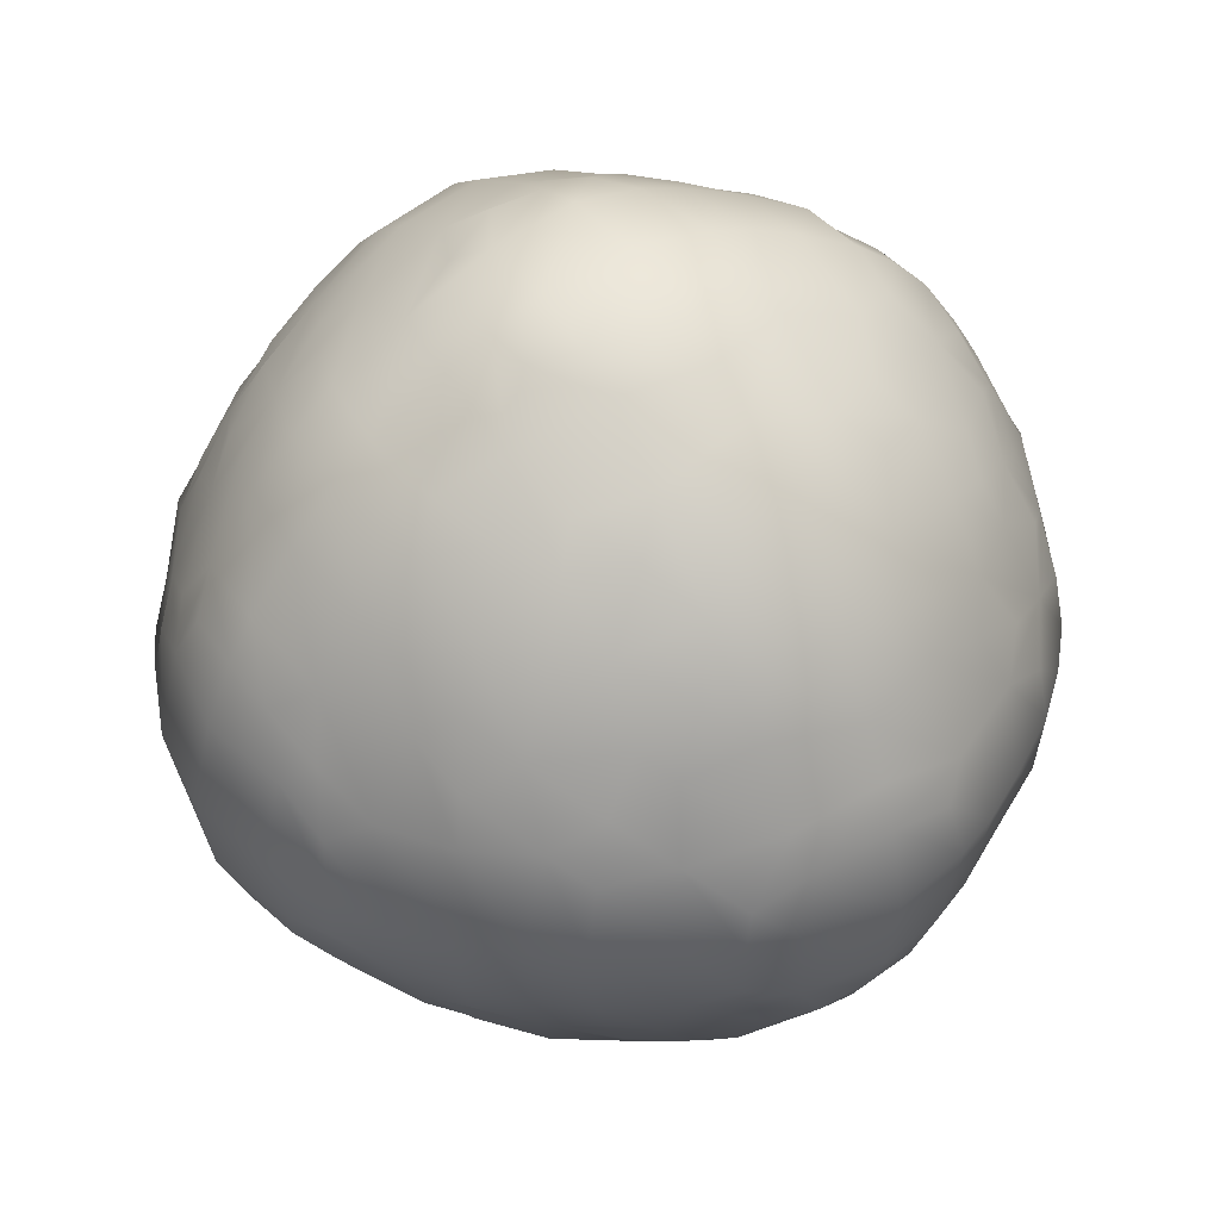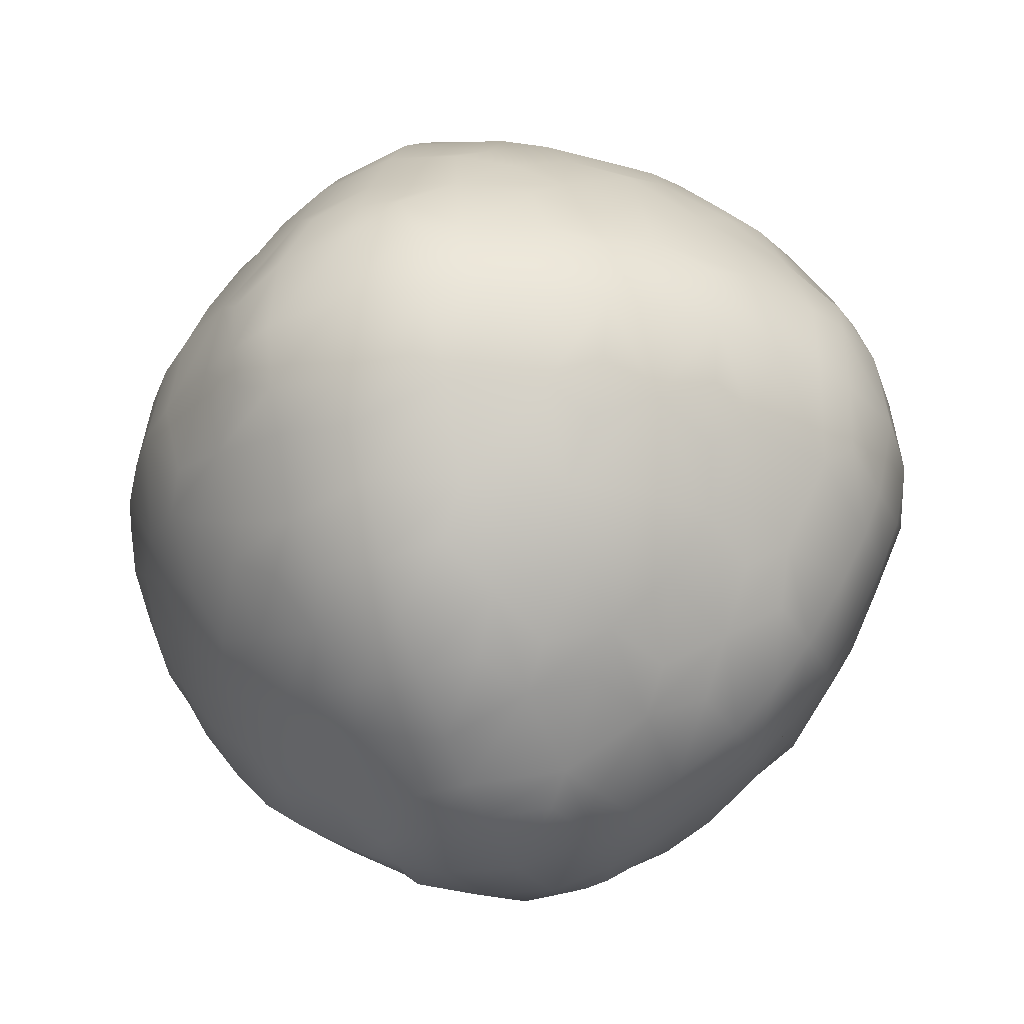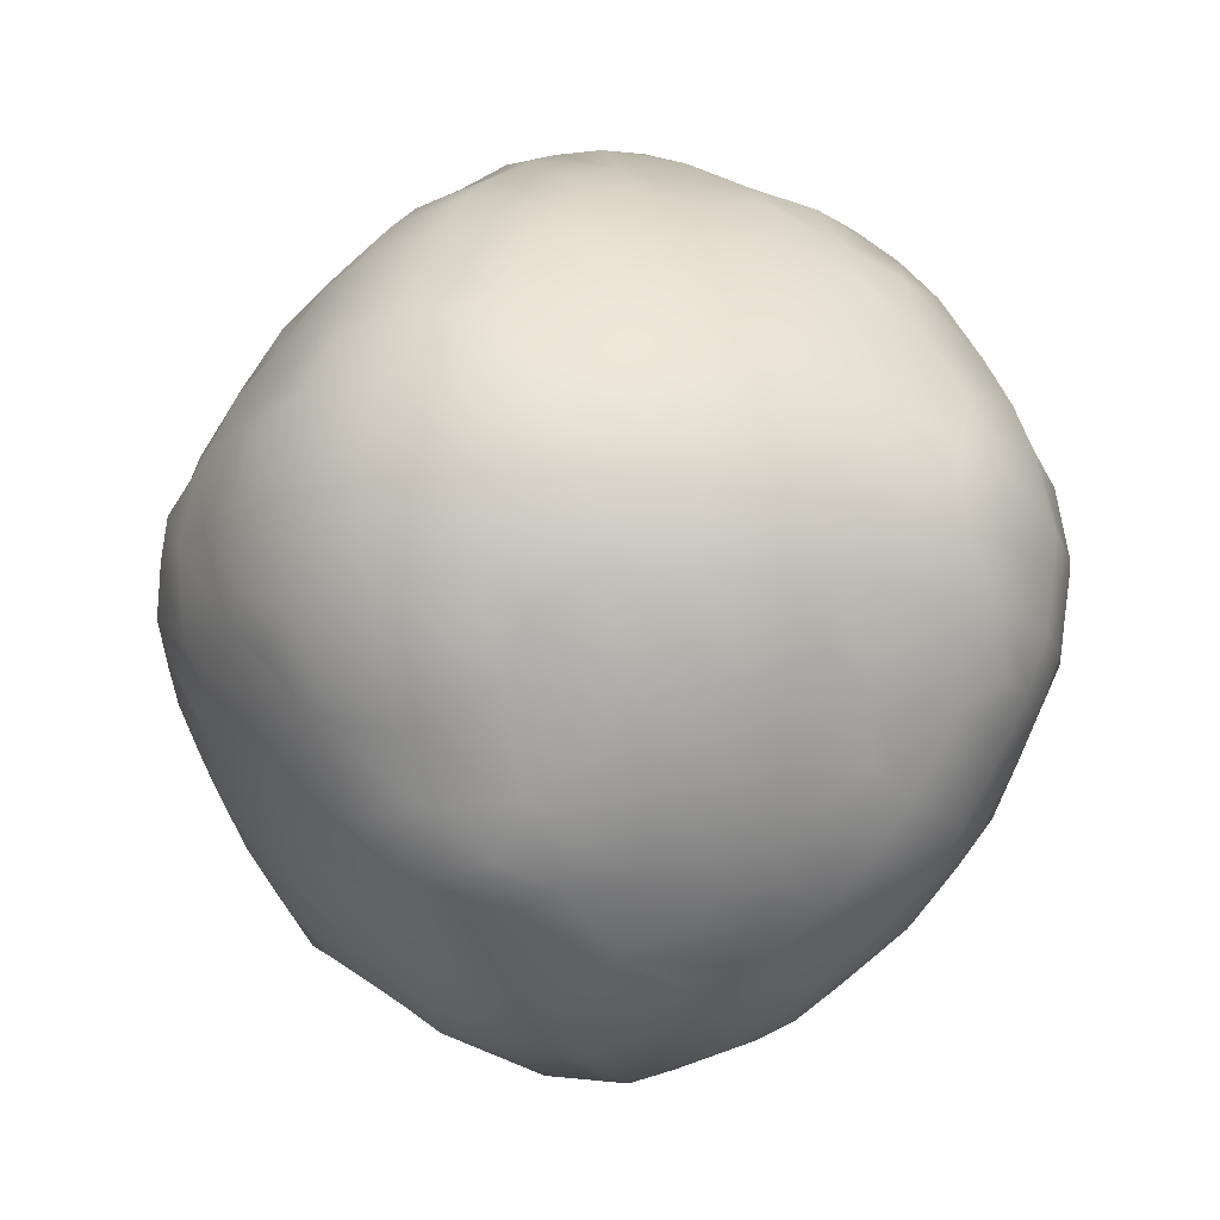
<metadata>
{"format":"obj","ext":"obj","renderer":"f3d","projection":"perspective","resolution":1024,"background":"white","views":[{"elev":46.0,"azim":-122.6,"up":"+Z"},{"elev":-32.6,"azim":-66.0,"up":"+Y"},{"elev":-15.3,"azim":-150.9,"up":"+Z"}]}
</metadata>
<code>
o Cube
v -6.528 39.17 11.22
v -5.846 38.68 11.7
v -5.965 39 11.82
v -5.965 38.56 11.38
v -6.28 38.98 11.4
v -5.364 39.17 12.38
v -5.53 38.56 11.82
v -5.552 38.98 12.13
v -5.364 38 11.22
v -5.552 38.25 11.4
v -6.507 39.79 11.77
v -6.558 40.22 11.83
v -6.533 40.7 11.8
v -6.64 39.6 11.4
v -6.844 40.22 11.38
v -6.687 40.88 11.43
v -6.558 41.33 11.26
v -5.916 39.79 12.36
v -5.982 40.22 12.41
v -5.95 40.7 12.38
v -6.16 39.59 12.01
v -6.287 40.22 12.14
v -6.191 40.91 12.04
v -6.026 41.44 11.88
v -5.898 41.81 11.75
v -6.403 39.38 11.62
v -6.433 41.11 11.67
v -6.351 41.49 11.43
v -6 42.03 11.33
v -5.848 42.36 11.09
v -5.552 39.6 12.49
v -5.53 40.22 12.7
v -5.58 40.88 12.54
v -5.411 41.33 12.41
v -5.77 39.38 12.25
v -5.817 41.11 12.28
v -5.58 41.49 12.2
v -5.479 42.03 11.85
v -5.242 42.36 11.7
v -5.649 42.22 11.5
v -5.479 42.45 11.33
v -6.507 38.61 10.59
v -6.64 38.98 10.79
v -6.558 38.55 10.16
v -6.844 39 10.16
v -6.533 38.58 9.677
v -6.687 38.95 9.505
v -6.558 39.12 9.052
v -5.916 38.02 10.59
v -6.16 38.37 10.79
v -6.403 38.76 11
v -5.982 37.97 10.16
v -6.287 38.24 10.16
v -5.95 38 9.677
v -6.191 38.34 9.474
v -6.433 38.71 9.27
v -6.026 38.5 8.944
v -6.351 38.95 8.887
v -5.898 38.63 8.57
v -6 39.05 8.354
v -5.848 39.29 8.019
v -5.552 37.89 10.79
v -5.77 38.13 11
v -5.53 37.69 10.16
v -5.58 37.84 9.505
v -5.817 38.1 9.27
v -5.411 37.97 9.052
v -5.58 38.18 8.887
v -5.479 38.53 8.354
v -5.649 38.88 8.164
v -5.242 38.68 8.019
v -5.479 39.05 7.931
v -7.113 39.76 10.62
v -7.158 40.22 10.73
v -7.115 40.83 10.62
v -7.056 41.14 10.47
v -7.158 39.65 10.16
v -7.292 40.22 10.16
v -7.208 40.83 10.16
v -7.074 41.18 10.16
v -7.115 39.76 9.553
v -7.208 40.22 9.553
v -7.142 40.81 9.575
v -7.077 41.19 9.793
v -7.056 39.91 9.242
v -7.074 40.22 9.202
v -7.077 40.59 9.193
v -6.954 39.58 10.8
v -7.035 40.22 11.04
v -6.986 40.83 10.93
v -6.754 41.44 10.77
v -6.544 41.88 10.66
v -7.035 39.34 10.16
v -6.918 41.48 10.16
v -6.613 41.98 10.16
v -6.986 39.45 9.553
v -6.993 40.99 9.387
v -6.865 41.41 9.575
v -6.559 41.9 9.553
v -6.754 39.61 8.944
v -6.918 40.22 8.897
v -6.865 40.81 8.972
v -6.563 41.41 8.975
v -6.472 41.78 9.199
v -6.544 39.72 8.498
v -6.613 40.22 8.403
v -6.559 40.83 8.478
v -6.472 41.18 8.599
v -6.44 41.74 11.07
v -6.293 42.07 10.83
v -5.954 42.45 10.77
v -6.381 42.28 10.16
v -6.077 42.55 10.16
v -6.313 42.21 9.553
v -6.009 42.5 9.553
v -6.44 39.31 8.646
v -6.351 41.59 8.793
v -6.121 42.03 8.983
v -5.89 42.4 9.174
v -6.293 39.55 8.311
v -6.381 40.22 8.098
v -6.313 40.83 8.173
v -6.121 41.4 8.356
v -5.945 41.86 8.519
v -5.954 39.61 7.931
v -6.077 40.22 7.83
v -6.009 40.83 7.886
v -5.89 41.21 7.985
v -5.509 42.76 10.76
v -5.292 42.99 10.55
v -5.663 42.86 10.16
v -5.358 43.03 10.16
v -5.535 42.81 9.532
v -5.335 43.02 9.721
v -5.714 42.27 8.767
v -5.518 42.51 8.96
v -5.714 41.61 8.113
v -5.511 42.04 8.341
v -5.308 42.4 8.568
v -5.509 39.62 7.622
v -5.663 40.22 7.525
v -5.535 40.85 7.568
v -5.518 41.42 7.868
v -5.308 41.81 7.977
v -5.292 39.83 7.386
v -5.358 40.22 7.353
v -5.335 40.66 7.364
v -4.739 38.61 12.36
v -4.934 38.98 12.49
v -4.739 38.02 11.77
v -4.943 38.37 12.01
v -5.146 38.76 12.25
v -4.934 37.89 11.4
v -5.146 38.13 11.62
v -4.311 38.55 12.41
v -4.311 39 12.7
v -4.311 37.97 11.83
v -4.311 38.24 12.14
v -4.311 37.69 11.38
v -3.825 38.58 12.38
v -3.654 38.95 12.54
v -3.825 38 11.8
v -3.622 38.34 12.04
v -3.419 38.71 12.28
v -3.654 37.84 11.43
v -3.419 38.1 11.67
v -3.2 39.12 12.41
v -3.092 38.5 11.88
v -3.035 38.95 12.2
v -3.2 37.97 11.26
v -3.035 38.18 11.43
v -2.718 38.63 11.75
v -2.502 39.05 11.85
v -2.502 38.53 11.33
v -2.312 38.88 11.5
v -2.167 39.29 11.7
v -2.167 38.68 11.09
v -2.08 39.05 11.33
v -4.768 39.76 12.97
v -4.881 40.22 13.01
v -4.772 40.83 12.97
v -4.623 41.14 12.91
v -4.951 39.58 12.81
v -5.186 40.22 12.89
v -5.077 40.83 12.84
v -4.92 41.44 12.61
v -4.811 41.88 12.4
v -5.217 41.74 12.29
v -4.976 42.07 12.15
v -4.92 42.45 11.81
v -4.907 42.76 11.36
v -4.695 42.99 11.14
v -4.311 39.65 13.01
v -4.311 40.22 13.14
v -4.311 40.83 13.06
v -4.311 41.18 12.93
v -4.311 39.34 12.89
v -4.311 41.48 12.77
v -4.311 41.98 12.46
v -4.311 42.28 12.23
v -4.311 42.55 11.93
v -4.311 42.86 11.51
v -4.311 43.03 11.21
v -3.701 39.76 12.97
v -3.701 40.22 13.06
v -3.723 40.81 12.99
v -3.941 41.19 12.93
v -3.701 39.45 12.84
v -3.535 40.99 12.84
v -3.723 41.41 12.72
v -3.701 41.9 12.41
v -3.701 42.21 12.16
v -3.701 42.5 11.86
v -3.68 42.81 11.39
v -3.869 43.02 11.19
v -3.39 39.91 12.91
v -3.35 40.22 12.93
v -3.341 40.59 12.93
v -3.092 39.61 12.61
v -3.045 40.22 12.77
v -3.12 40.81 12.72
v -3.123 41.41 12.41
v -3.347 41.78 12.32
v -2.794 39.31 12.29
v -2.941 41.59 12.2
v -3.131 42.03 11.97
v -3.322 42.4 11.74
v -2.916 42.27 11.57
v -3.108 42.51 11.37
v -2.646 39.72 12.4
v -2.551 40.22 12.46
v -2.626 40.83 12.41
v -2.747 41.18 12.32
v -2.459 39.55 12.15
v -2.246 40.22 12.23
v -2.322 40.83 12.16
v -2.504 41.4 11.97
v -2.668 41.86 11.8
v -2.261 41.61 11.57
v -2.489 42.04 11.36
v -2.716 42.4 11.16
v -2.079 39.61 11.81
v -1.978 40.22 11.93
v -2.034 40.83 11.86
v -2.133 41.21 11.74
v -1.77 39.62 11.36
v -1.673 40.22 11.51
v -1.716 40.85 11.39
v -2.016 41.42 11.37
v -2.125 41.81 11.16
v -1.535 39.83 11.14
v -1.501 40.22 11.21
v -1.512 40.66 11.19
v -4.768 37.42 10.62
v -4.951 37.58 10.8
v -4.881 37.37 10.16
v -5.186 37.49 10.16
v -4.772 37.41 9.553
v -5.077 37.54 9.553
v -4.623 37.47 9.242
v -4.92 37.78 8.944
v -5.217 38.09 8.646
v -4.811 37.99 8.498
v -4.976 38.24 8.311
v -4.92 38.58 7.931
v -4.907 39.02 7.622
v -4.695 39.24 7.386
v -4.311 37.37 10.73
v -4.311 37.49 11.04
v -4.311 37.24 10.16
v -4.311 37.32 9.553
v -4.311 37.46 9.202
v -4.311 37.61 8.897
v -4.311 37.92 8.403
v -4.311 38.15 8.098
v -4.311 38.45 7.83
v -4.311 38.87 7.525
v -4.311 39.17 7.353
v -3.701 37.41 10.62
v -3.701 37.54 10.93
v -3.701 37.32 10.16
v -3.723 37.39 9.575
v -3.535 37.54 9.387
v -3.941 37.45 9.193
v -3.723 37.66 8.972
v -3.701 37.97 8.478
v -3.701 38.22 8.173
v -3.701 38.52 7.886
v -3.68 38.99 7.568
v -3.869 39.19 7.364
v -3.39 37.47 10.47
v -3.092 37.78 10.77
v -2.794 38.09 11.07
v -3.35 37.46 10.16
v -3.045 37.61 10.16
v -3.341 37.45 9.793
v -3.12 37.66 9.575
v -3.123 37.97 8.975
v -2.941 38.18 8.793
v -3.347 38.06 8.599
v -3.131 38.41 8.356
v -2.916 38.82 8.113
v -3.322 38.64 7.985
v -3.108 39.01 7.868
v -2.646 37.99 10.66
v -2.459 38.24 10.83
v -2.551 37.92 10.16
v -2.246 38.15 10.16
v -2.626 37.97 9.553
v -2.322 38.22 9.553
v -2.747 38.06 9.199
v -2.504 38.41 8.983
v -2.261 38.82 8.767
v -2.668 38.58 8.519
v -2.489 39.02 8.341
v -2.716 39.22 7.977
v -2.079 38.58 10.77
v -1.77 39.02 10.76
v -1.978 38.45 10.16
v -1.673 38.87 10.16
v -2.034 38.52 9.553
v -1.716 38.99 9.532
v -2.133 38.64 9.174
v -2.016 39.01 8.96
v -2.125 39.22 8.568
v -1.535 39.24 10.55
v -1.501 39.17 10.16
v -1.512 39.19 9.721
v -5.101 42.9 10.95
v -4.907 43.07 10.76
v -4.92 43.22 10.16
v -5.162 42.93 9.315
v -4.943 43.11 9.532
v -4.943 42.82 8.93
v -4.755 43.02 9.124
v -5.027 42.22 8.162
v -4.862 42.48 8.353
v -5.101 39.43 7.482
v -5.162 41.07 7.452
v -4.943 41.45 7.557
v -4.862 42.03 7.902
v -4.621 42.35 8.027
v -4.907 39.62 7.309
v -4.92 40.22 7.161
v -4.943 40.85 7.268
v -4.755 41.26 7.36
v -4.311 43.22 10.77
v -4.311 43.37 10.16
v -4.311 43.29 9.553
v -4.311 42.91 8.725
v -4.311 43.07 9.029
v -4.311 42.63 8.334
v -4.311 41.66 7.47
v -4.311 42.05 7.748
v -4.311 42.38 8.004
v -4.311 39.61 7.161
v -4.311 40.22 7.009
v -4.311 40.83 7.094
v -4.311 41.35 7.314
v -3.463 42.93 11.01
v -3.68 43.11 10.8
v -3.701 43.29 10.16
v -3.403 42.96 9.254
v -3.644 43.15 9.496
v -3.644 42.88 8.904
v -3.809 43.04 9.081
v -3.537 42.26 8.119
v -3.725 42.53 8.327
v -3.463 39.37 7.452
v -3.403 41.13 7.423
v -3.644 41.48 7.505
v -3.725 42.05 7.85
v -3.944 42.38 7.998
v -3.68 39.59 7.268
v -3.701 40.22 7.094
v -3.644 40.89 7.229
v -3.809 41.3 7.339
v -3.078 42.82 10.8
v -3.272 43.02 10.61
v -2.873 42.91 10.16
v -3.178 43.07 10.16
v -3.052 42.88 9.496
v -3.229 43.04 9.661
v -2.85 42.31 8.702
v -3.069 42.57 8.921
v -2.85 41.68 8.069
v -3.053 42.08 8.297
v -3.257 42.44 8.525
v -3.078 39.59 7.557
v -2.873 40.22 7.47
v -3.052 40.89 7.505
v -3.069 41.46 7.807
v -3.257 41.86 7.944
v -3.272 39.77 7.36
v -3.178 40.22 7.314
v -3.229 40.72 7.339
v -2.31 42.22 10.88
v -2.501 42.48 10.71
v -2.483 42.63 10.16
v -2.267 42.26 9.389
v -2.475 42.53 9.577
v -2.217 41.68 8.702
v -2.445 42.08 8.905
v -2.674 42.44 9.108
v -2.31 39.5 8.162
v -2.267 40.99 8.119
v -2.445 41.48 8.297
v -2.623 41.91 8.475
v -2.501 39.67 7.902
v -2.483 40.22 7.748
v -2.475 40.8 7.85
v -2.674 41.27 7.944
v -1.63 39.43 10.95
v -1.6 41.07 11.01
v -1.705 41.45 10.8
v -2.05 42.03 10.71
v -2.175 42.35 10.47
v -1.618 41.66 10.16
v -1.897 42.05 10.16
v -2.152 42.38 10.16
v -1.6 39.37 9.315
v -1.571 41.13 9.254
v -1.653 41.48 9.496
v -1.998 42.05 9.577
v -2.146 42.38 9.795
v -1.705 39.59 8.93
v -1.618 40.22 8.725
v -1.653 40.89 8.904
v -1.955 41.46 8.921
v -2.093 41.86 9.108
v -2.05 39.67 8.353
v -1.897 40.22 8.334
v -1.998 40.8 8.327
v -2.093 41.27 8.525
v -2.175 39.91 8.027
v -2.152 40.22 8.004
v -2.146 40.59 7.998
v -1.457 39.62 10.76
v -1.31 40.22 10.77
v -1.416 40.85 10.8
v -1.508 41.26 10.61
v -1.31 39.61 10.16
v -1.158 40.22 10.16
v -1.242 40.83 10.16
v -1.462 41.35 10.16
v -1.416 39.59 9.532
v -1.242 40.22 9.553
v -1.377 40.89 9.496
v -1.487 41.3 9.661
v -1.508 39.77 9.124
v -1.462 40.22 9.029
v -1.487 40.72 9.081
f 4 2 3 5
f 3 2 7 8
f 10 7 2 4
f 14 11 12 15
f 15 12 13 16
f 21 18 19 22
f 12 11 21 22
f 22 19 20 23
f 13 12 22 23
f 5 3 21 26
f 14 1 5 26
f 26 21 11 14
f 16 13 23 27
f 27 23 24 28
f 17 16 27 28
f 28 24 25 29
f 19 18 31 32
f 20 19 32 33
f 8 6 31 35
f 21 3 8 35
f 35 31 18 21
f 23 20 33 36
f 36 33 34 37
f 24 23 36 37
f 25 24 37 38
f 29 25 38 40
f 40 38 39 41
f 30 29 40 41
f 44 42 43 45
f 46 44 45 47
f 50 4 5 51
f 43 42 50 51
f 51 5 1 43
f 52 49 50 53
f 53 50 42 44
f 54 52 53 55
f 55 53 44 46
f 56 55 46 47
f 57 55 56 58
f 58 56 47 48
f 59 57 58 60
f 62 9 10 63
f 50 49 62 63
f 63 10 4 50
f 64 62 49 52
f 65 64 52 54
f 66 65 54 55
f 67 65 66 68
f 68 66 55 57
f 69 68 57 59
f 70 69 59 60
f 71 69 70 72
f 72 70 60 61
f 77 73 74 78
f 78 74 75 79
f 79 75 76 80
f 81 77 78 82
f 82 78 79 83
f 83 79 80 84
f 85 81 82 86
f 86 82 83 87
f 43 1 14 88
f 88 14 15 89
f 74 73 88 89
f 89 15 16 90
f 75 74 89 90
f 90 16 17 91
f 76 75 90 91
f 45 43 88 93
f 93 88 73 77
f 80 76 91 94
f 94 91 92 95
f 47 45 93 96
f 96 93 77 81
f 98 97 83 84
f 84 80 94 98
f 98 94 95 99
f 48 47 96 100
f 100 96 81 85
f 101 100 85 86
f 102 101 86 87
f 87 83 97 102
f 102 97 98 103
f 103 98 99 104
f 105 100 101 106
f 106 101 102 107
f 107 102 103 108
f 91 17 28 109
f 109 28 29 110
f 92 91 109 110
f 110 29 30 111
f 95 92 110 112
f 112 110 111 113
f 99 95 112 114
f 114 112 113 115
f 116 58 48 100
f 118 117 103 104
f 104 99 114 118
f 118 114 115 119
f 60 58 116 120
f 120 116 100 105
f 121 120 105 106
f 122 121 106 107
f 123 122 107 108
f 108 103 117 123
f 123 117 118 124
f 61 60 120 125
f 125 120 121 126
f 126 121 122 127
f 127 122 123 128
f 111 30 41 129
f 113 111 129 131
f 131 129 130 132
f 115 113 131 133
f 133 131 132 134
f 136 135 118 119
f 119 115 133 136
f 138 137 123 124
f 124 118 135 138
f 138 135 136 139
f 140 72 61 125
f 141 140 125 126
f 142 141 126 127
f 143 142 127 128
f 128 123 137 143
f 143 137 138 144
f 145 140 141 146
f 146 141 142 147
f 151 148 149 152
f 8 7 151 152
f 152 149 6 8
f 153 150 151 154
f 10 9 153 154
f 154 151 7 10
f 149 148 155 156
f 151 150 157 158
f 158 155 148 151
f 159 157 150 153
f 156 155 160 161
f 158 157 162 163
f 163 160 155 158
f 164 161 160 163
f 165 162 157 159
f 166 163 162 165
f 164 163 168 169
f 169 167 161 164
f 166 165 170 171
f 171 168 163 166
f 169 168 172 173
f 174 172 168 171
f 175 173 172 174
f 175 174 177 178
f 178 176 173 175
f 31 6 149 183
f 183 179 180 184
f 32 31 183 184
f 184 180 181 185
f 33 32 184 185
f 185 181 182 186
f 34 33 185 186
f 37 34 186 188
f 188 186 187 189
f 38 37 188 189
f 39 38 189 190
f 41 39 190 191
f 180 179 193 194
f 181 180 194 195
f 182 181 195 196
f 183 149 156 197
f 197 193 179 183
f 186 182 196 198
f 187 186 198 199
f 189 187 199 200
f 190 189 200 201
f 191 190 201 202
f 192 191 202 203
f 194 193 204 205
f 195 194 205 206
f 196 195 206 207
f 197 156 161 208
f 208 204 193 197
f 210 207 206 209
f 198 196 207 210
f 199 198 210 211
f 200 199 211 212
f 201 200 212 213
f 202 201 213 214
f 203 202 214 215
f 205 204 216 217
f 206 205 217 218
f 208 161 167 219
f 219 216 204 208
f 220 217 216 219
f 221 218 217 220
f 209 206 218 221
f 210 209 221 222
f 211 210 222 223
f 224 219 167 169
f 226 223 222 225
f 212 211 223 226
f 213 212 226 227
f 229 227 226 228
f 214 213 227 229
f 220 219 230 231
f 221 220 231 232
f 222 221 232 233
f 224 169 173 234
f 234 230 219 224
f 235 231 230 234
f 236 232 231 235
f 237 233 232 236
f 225 222 233 237
f 226 225 237 238
f 240 238 237 239
f 228 226 238 240
f 229 228 240 241
f 234 173 176 242
f 235 234 242 243
f 236 235 243 244
f 237 236 244 245
f 246 242 176 178
f 247 243 242 246
f 248 244 243 247
f 249 245 244 248
f 239 237 245 249
f 240 239 249 250
f 247 246 251 252
f 248 247 252 253
f 255 153 9 62
f 256 254 255 257
f 257 255 62 64
f 258 256 257 259
f 259 257 64 65
f 260 258 259 261
f 261 259 65 67
f 262 261 67 68
f 263 261 262 264
f 264 262 68 69
f 265 264 69 71
f 266 265 71 72
f 255 254 268 269
f 269 159 153 255
f 270 268 254 256
f 271 270 256 258
f 272 271 258 260
f 273 272 260 261
f 274 273 261 263
f 275 274 263 264
f 276 275 264 265
f 277 276 265 266
f 278 277 266 267
f 269 268 279 280
f 280 165 159 269
f 281 279 268 270
f 282 281 270 271
f 284 282 271 272
f 285 283 282 284
f 285 284 272 273
f 286 285 273 274
f 287 286 274 275
f 288 287 275 276
f 289 288 276 277
f 290 289 277 278
f 280 279 291 292
f 292 170 165 280
f 293 171 170 292
f 294 291 279 281
f 295 292 291 294
f 296 294 281 282
f 297 295 294 296
f 297 296 282 283
f 298 297 283 285
f 300 298 285 286
f 301 299 298 300
f 301 300 286 287
f 303 301 287 288
f 304 302 301 303
f 304 303 288 289
f 293 292 305 306
f 306 174 171 293
f 307 305 292 295
f 308 306 305 307
f 309 307 295 297
f 310 308 307 309
f 311 309 297 298
f 312 310 309 311
f 312 311 298 299
f 314 312 299 301
f 315 313 312 314
f 315 314 301 302
f 316 315 302 304
f 317 177 174 306
f 318 178 177 317
f 319 317 306 308
f 320 318 317 319
f 321 319 308 310
f 322 320 319 321
f 323 321 310 312
f 324 322 321 323
f 324 323 312 313
f 325 324 313 315
f 327 326 318 320
f 328 327 320 322
f 129 41 191 329
f 329 191 192 330
f 130 129 329 330
f 132 130 330 331
f 333 332 133 134
f 134 132 331 333
f 136 133 332 334
f 334 332 333 335
f 337 336 138 139
f 139 136 334 337
f 338 266 72 140
f 340 339 142 143
f 341 340 143 144
f 144 138 336 341
f 341 336 337 342
f 267 266 338 343
f 343 338 140 145
f 344 343 145 146
f 345 344 146 147
f 147 142 339 345
f 345 339 340 346
f 330 192 203 347
f 331 330 347 348
f 333 331 348 349
f 351 350 334 335
f 335 333 349 351
f 337 334 350 352
f 354 353 340 341
f 355 354 341 342
f 342 337 352 355
f 356 278 267 343
f 357 356 343 344
f 358 357 344 345
f 359 358 345 346
f 346 340 353 359
f 361 215 214 360
f 347 203 215 361
f 348 347 361 362
f 349 348 362 364
f 366 364 363 365
f 366 365 350 351
f 351 349 364 366
f 352 350 365 368
f 372 371 353 354
f 373 368 367 372
f 373 372 354 355
f 355 352 368 373
f 374 369 289 290
f 374 290 278 356
f 375 374 356 357
f 376 375 357 358
f 377 371 370 376
f 377 376 358 359
f 359 353 371 377
f 360 214 229 378
f 361 360 378 379
f 381 379 378 380
f 362 361 379 381
f 383 381 380 382
f 383 382 363 364
f 364 362 381 383
f 365 363 382 385
f 388 385 384 387
f 388 387 367 368
f 368 365 385 388
f 389 304 289 369
f 392 391 370 371
f 393 387 386 392
f 393 392 371 372
f 372 367 387 393
f 394 389 369 374
f 395 390 389 394
f 395 394 374 375
f 396 391 390 395
f 396 395 375 376
f 376 370 391 396
f 398 241 240 397
f 378 229 241 398
f 380 378 398 399
f 382 380 399 401
f 404 401 400 403
f 404 403 384 385
f 385 382 401 404
f 408 403 402 407
f 408 407 386 387
f 387 384 403 408
f 409 405 315 316
f 409 316 304 389
f 410 409 389 390
f 411 410 390 391
f 412 407 406 411
f 412 411 391 392
f 392 386 407 412
f 413 246 178 318
f 415 249 248 414
f 416 250 249 415
f 397 240 250 416
f 398 397 416 417
f 419 416 415 418
f 420 417 416 419
f 399 398 417 420
f 424 419 418 423
f 425 420 419 424
f 425 424 400 401
f 401 399 420 425
f 426 421 322 324
f 429 423 422 428
f 430 424 423 429
f 430 429 402 403
f 403 400 424 430
f 431 426 324 325
f 431 325 315 405
f 432 427 426 431
f 433 428 427 432
f 434 429 428 433
f 434 433 406 407
f 407 402 429 434
f 435 431 405 409
f 436 432 431 435
f 436 435 409 410
f 437 433 432 436
f 437 436 410 411
f 411 406 433 437
f 413 318 326 438
f 438 251 246 413
f 439 252 251 438
f 440 253 252 439
f 414 248 253 440
f 415 414 440 441
f 442 438 326 327
f 443 439 438 442
f 444 440 439 443
f 445 441 440 444
f 418 415 441 445
f 446 442 327 328
f 446 328 322 421
f 447 443 442 446
f 448 444 443 447
f 449 445 444 448
f 449 448 422 423
f 423 418 445 449
f 450 446 421 426
f 451 447 446 450
f 451 450 426 427
f 452 448 447 451
f 452 451 427 428
f 428 422 448 452

</code>
